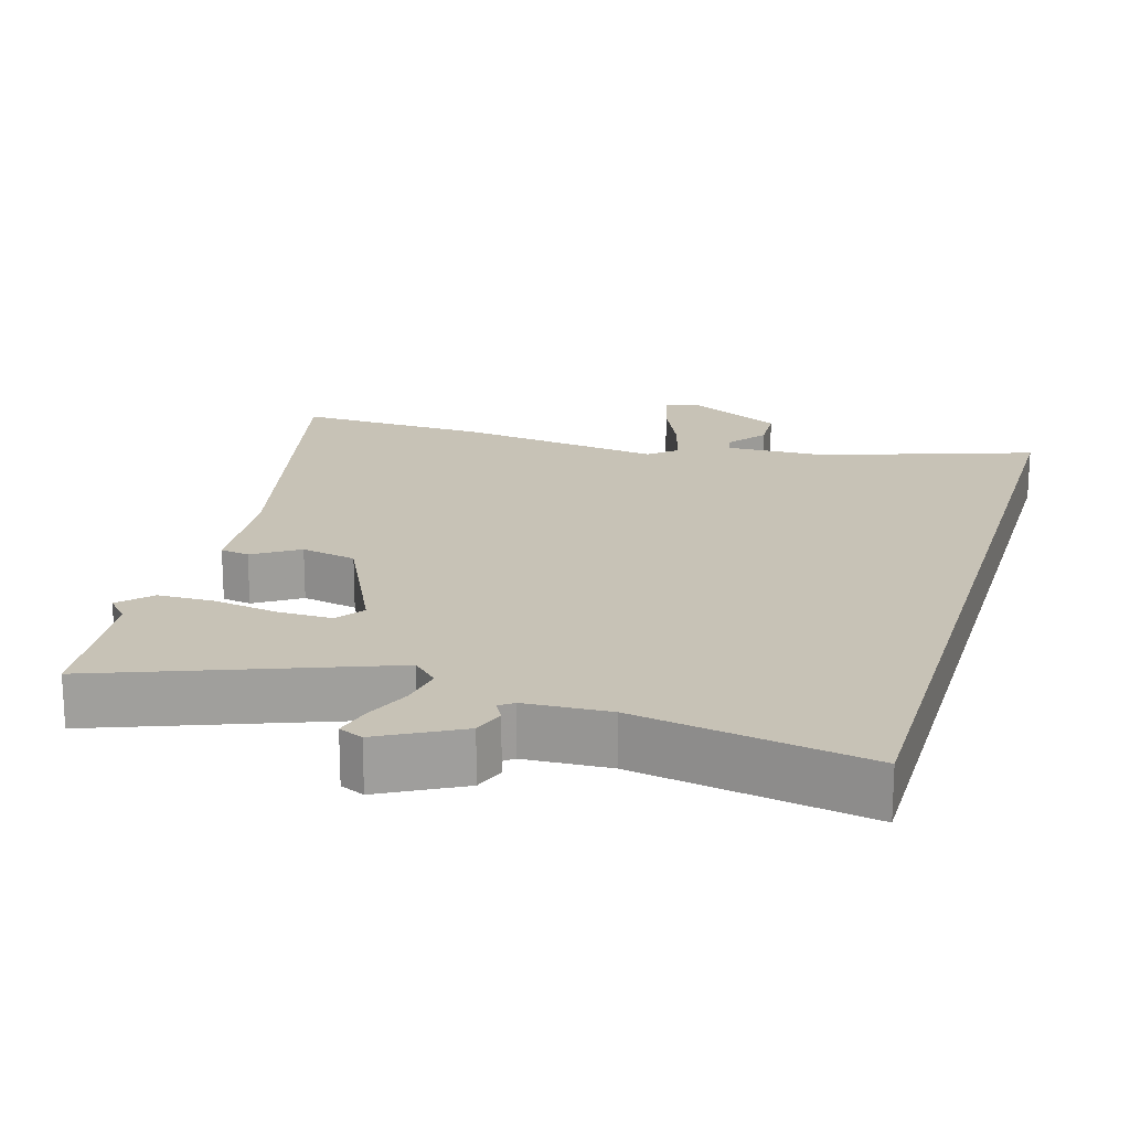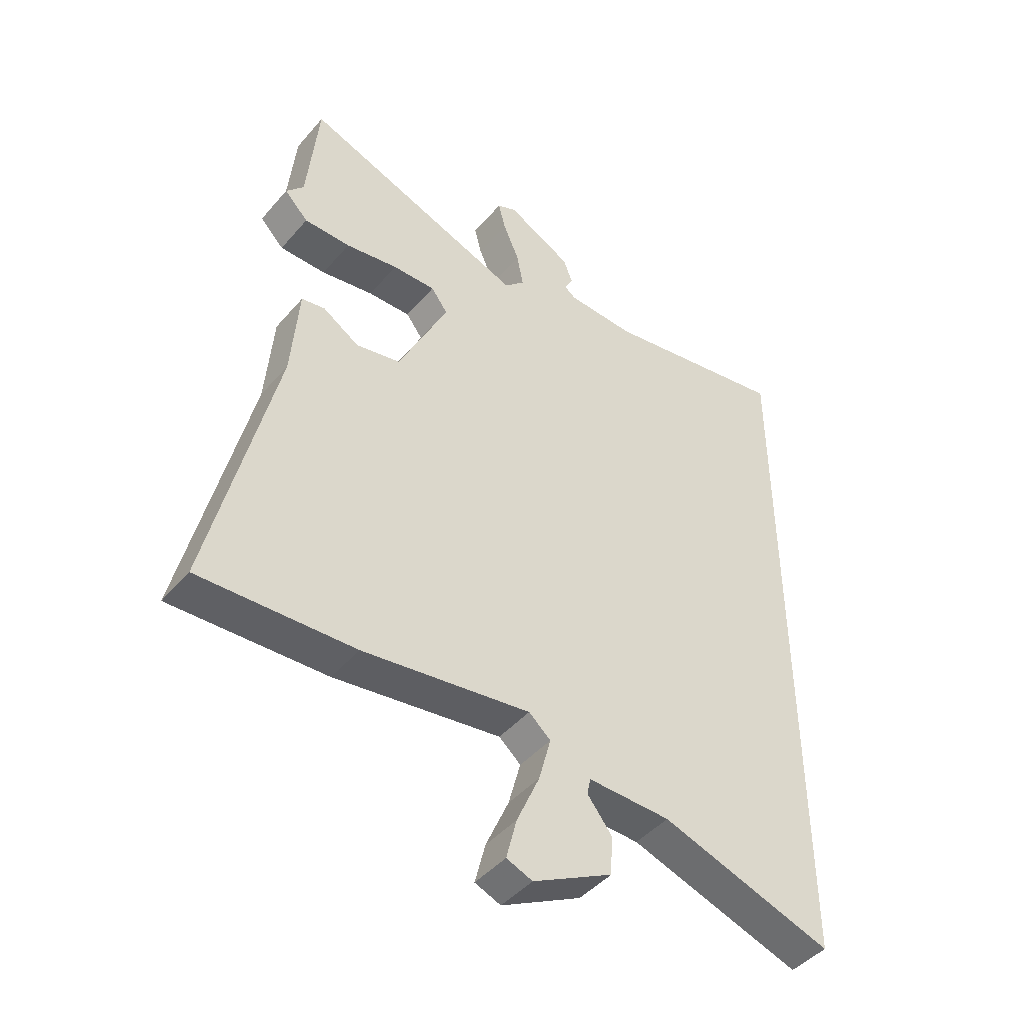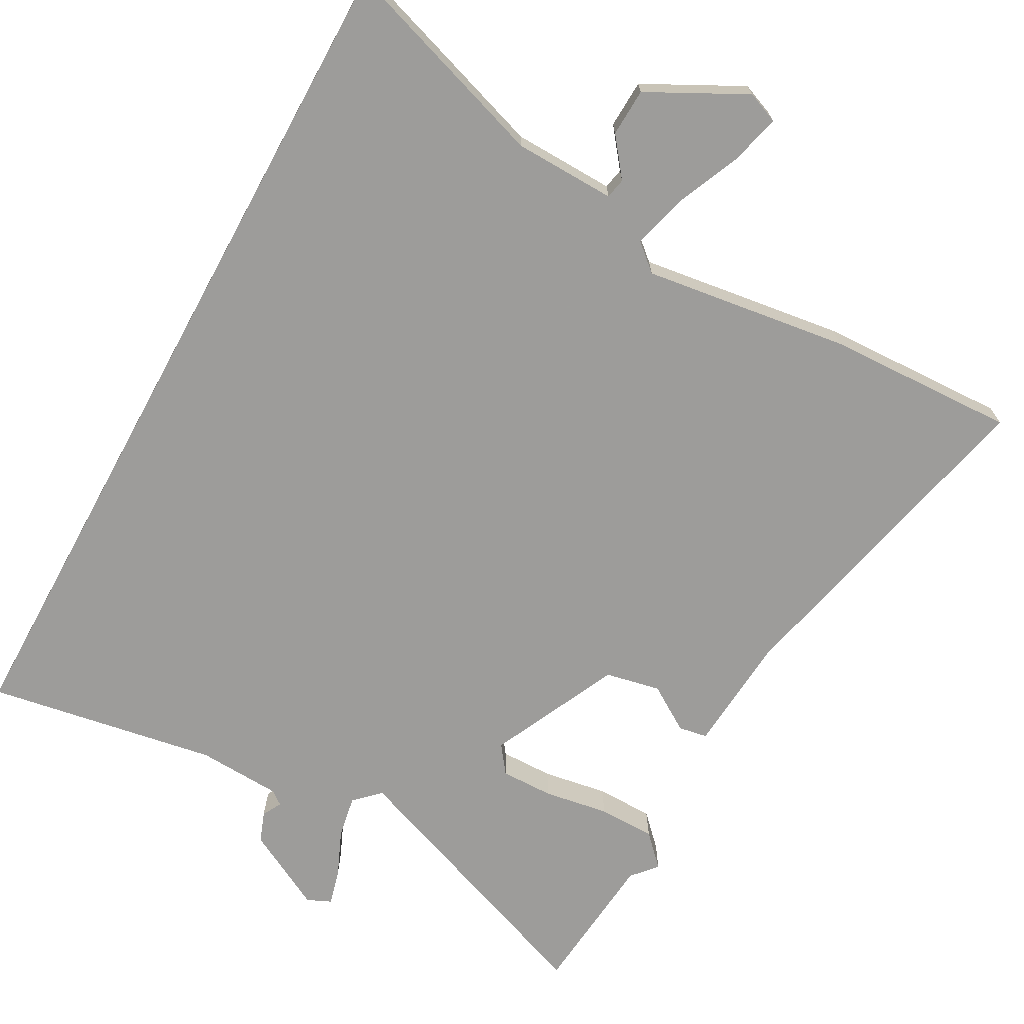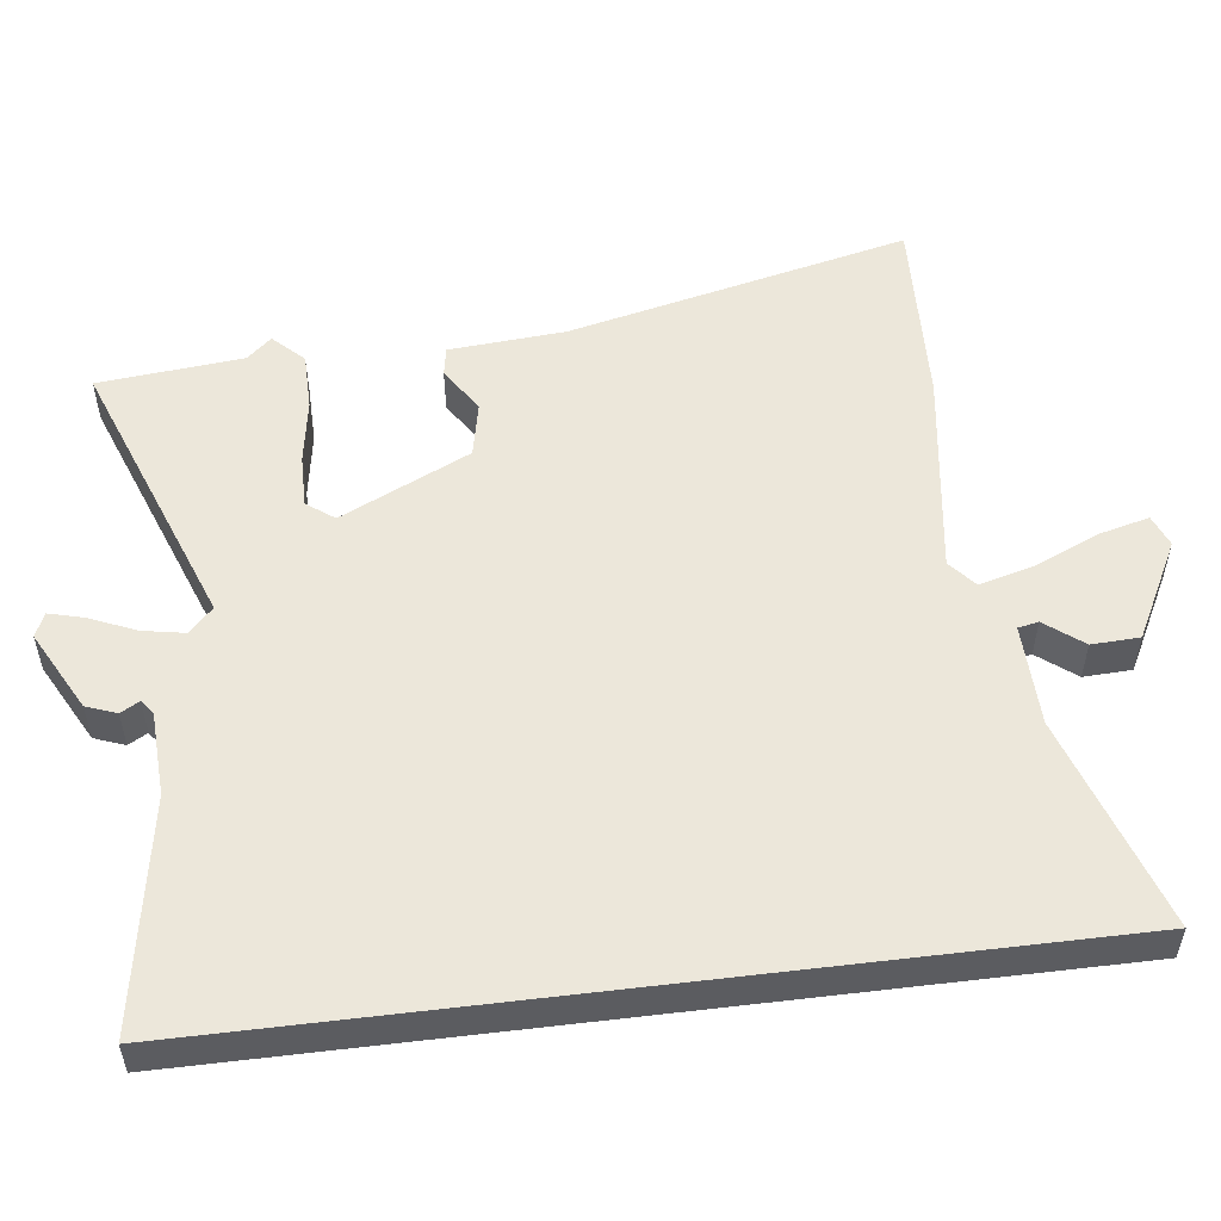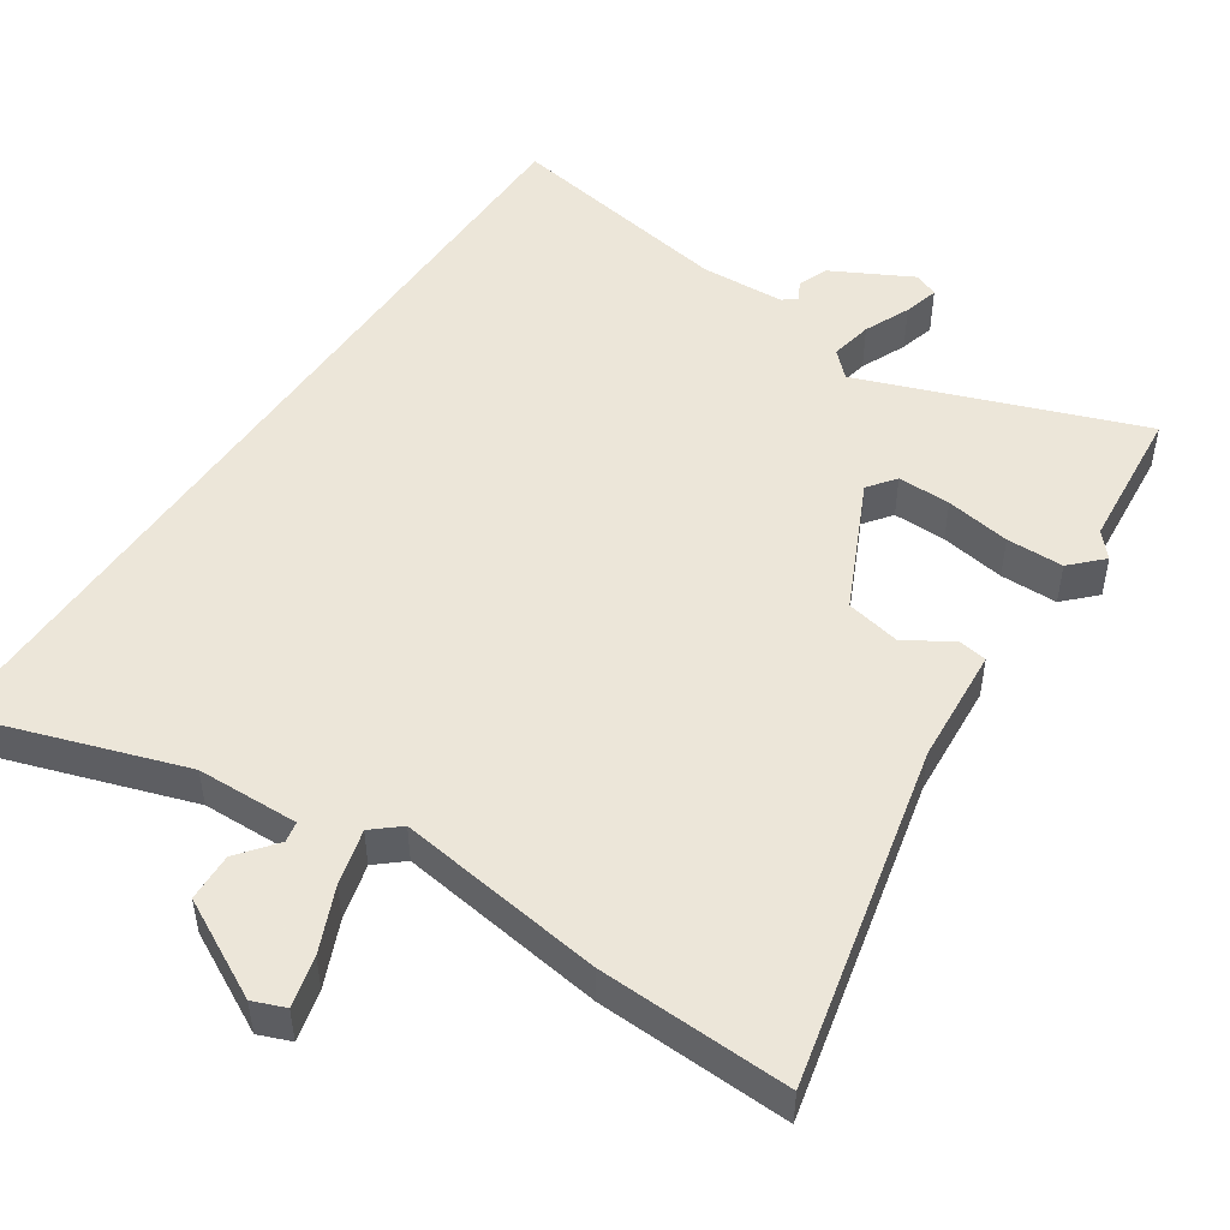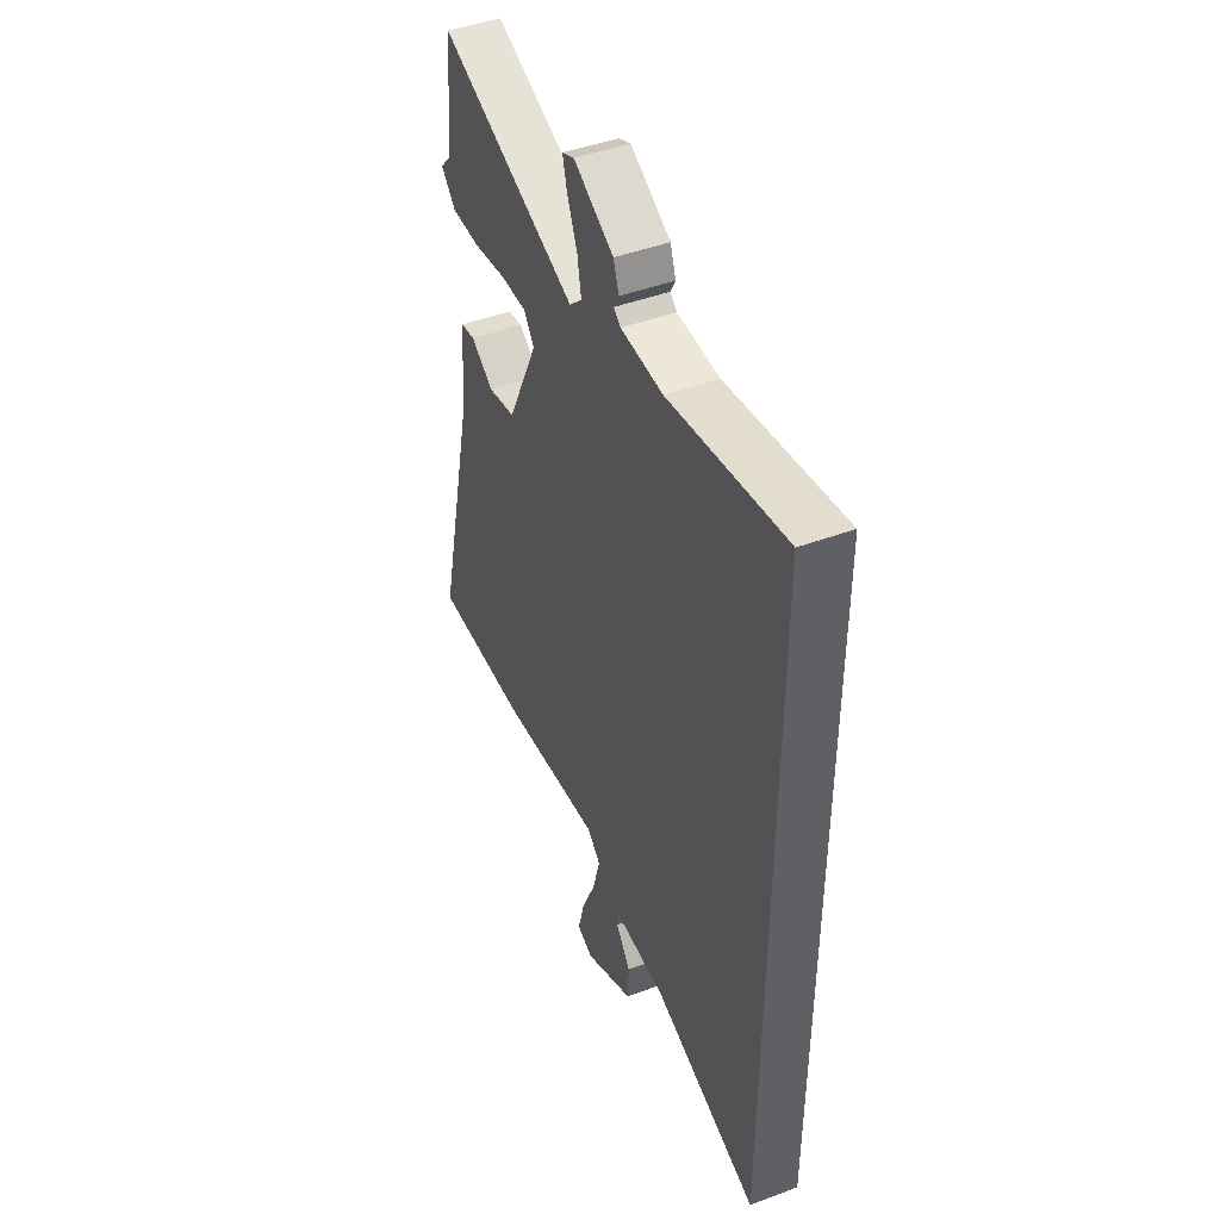
<metadata>
{"format":"obj","ext":"obj","renderer":"f3d","projection":"perspective","resolution":1024,"background":"white","views":[{"elev":19.2,"azim":16.5,"up":"+Y"},{"elev":-44.9,"azim":-37.7,"up":"+Z"},{"elev":-70.3,"azim":151.4,"up":"+Y"},{"elev":53.6,"azim":83.0,"up":"+Y"},{"elev":49.5,"azim":-146.1,"up":"+Y"},{"elev":45.4,"azim":66.8,"up":"+Z"}]}
</metadata>
<code>
v 0.5 0.07 -0.626
v 0.2 0.07 -0.526
v 0.056 0.07 -0.522
v 0.05 0.07 -0.551
v 0.092 0.07 -0.605
v 0.089 0.07 -0.673
v -0.05 0.07 -0.745
v -0.095 0.07 -0.727
v -0.077 0.07 -0.656
v -0.037 0.07 -0.565
v -0.016 0.07 -0.487
v -0.054 0.07 -0.454
v -0.346 0.07 -0.494
v -0.616 0.07 -0.504
v -0.504 0.07 -0.022
v -0.491 0.07 0.143
v -0.45 0.07 0.15
v -0.386 0.07 0.109
v -0.308 0.07 0.125
v -0.221 0.07 0.308
v -0.25 0.07 0.347
v -0.325 0.07 0.346
v -0.417 0.07 0.331
v -0.498 0.07 0.332
v -0.54 0.07 0.375
v -0.509 0.07 0.41
v -0.489 0.07 0.615
v -0.097 0.07 0.469
v -0.062 0.07 0.503
v -0.073 0.07 0.563
v -0.101 0.07 0.628
v -0.114 0.07 0.678
v -0.08 0.07 0.693
v 0.033 0.07 0.633
v 0.049 0.07 0.59
v 0.034 0.07 0.563
v 0.054 0.07 0.548
v 0.173 0.07 0.542
v 0.5 0.07 0.598
v 0.5 0 -0.626
v 0.2 0 -0.526
v 0.056 0 -0.522
v 0.05 0 -0.551
v 0.092 0 -0.605
v 0.089 0 -0.673
v -0.05 0 -0.745
v -0.095 0 -0.727
v -0.077 0 -0.656
v -0.037 0 -0.565
v -0.016 0 -0.487
v -0.054 0 -0.454
v -0.346 0 -0.494
v -0.616 0 -0.504
v -0.504 0 -0.022
v -0.491 0 0.143
v -0.45 0 0.15
v -0.386 0 0.109
v -0.308 0 0.125
v -0.221 0 0.308
v -0.25 0 0.347
v -0.325 0 0.346
v -0.417 0 0.331
v -0.498 0 0.332
v -0.54 0 0.375
v -0.509 0 0.41
v -0.489 0 0.615
v -0.097 0 0.469
v -0.062 0 0.503
v -0.073 0 0.563
v -0.101 0 0.628
v -0.114 0 0.678
v -0.08 0 0.693
v 0.033 0 0.633
v 0.049 0 0.59
v 0.034 0 0.563
v 0.054 0 0.548
v 0.173 0 0.542
v 0.5 0 0.598
f 38 39 1 2
f 37 38 2 3
f 36 37 3 4
f 34 35 36
f 33 34 36
f 32 33 36
f 31 32 36
f 30 31 36
f 29 30 36
f 28 29 36 4
f 26 27 28
f 25 26 28
f 24 25 28
f 23 24 28
f 22 23 28
f 21 22 28
f 20 21 28
f 19 20 28 4
f 18 19 4
f 15 16 17 18
f 14 15 18
f 13 14 18
f 12 13 18
f 11 12 18
f 11 18 4
f 5 6 7
f 4 5 7
f 11 4 7
f 10 11 7
f 7 8 9 10
f 41 40 78 77
f 42 41 77 76
f 43 42 76 75
f 75 74 73
f 75 73 72
f 75 72 71
f 75 71 70
f 75 70 69
f 75 69 68
f 43 75 68 67
f 67 66 65
f 67 65 64
f 67 64 63
f 67 63 62
f 67 62 61
f 67 61 60
f 67 60 59
f 43 67 59 58
f 43 58 57
f 57 56 55 54
f 57 54 53
f 57 53 52
f 57 52 51
f 57 51 50
f 43 57 50
f 46 45 44
f 46 44 43
f 46 43 50
f 46 50 49
f 49 48 47 46
f 1 40 41 2
f 2 41 42 3
f 3 42 43 4
f 4 43 44 5
f 5 44 45 6
f 6 45 46 7
f 7 46 47 8
f 8 47 48 9
f 9 48 49 10
f 10 49 50 11
f 11 50 51 12
f 12 51 52 13
f 13 52 53 14
f 14 53 54 15
f 15 54 55 16
f 16 55 56 17
f 17 56 57 18
f 18 57 58 19
f 19 58 59 20
f 20 59 60 21
f 21 60 61 22
f 22 61 62 23
f 23 62 63 24
f 24 63 64 25
f 25 64 65 26
f 26 65 66 27
f 27 66 67 28
f 28 67 68 29
f 29 68 69 30
f 30 69 70 31
f 31 70 71 32
f 32 71 72 33
f 33 72 73 34
f 34 73 74 35
f 35 74 75 36
f 36 75 76 37
f 37 76 77 38
f 38 77 78 39
f 39 78 40 1

</code>
